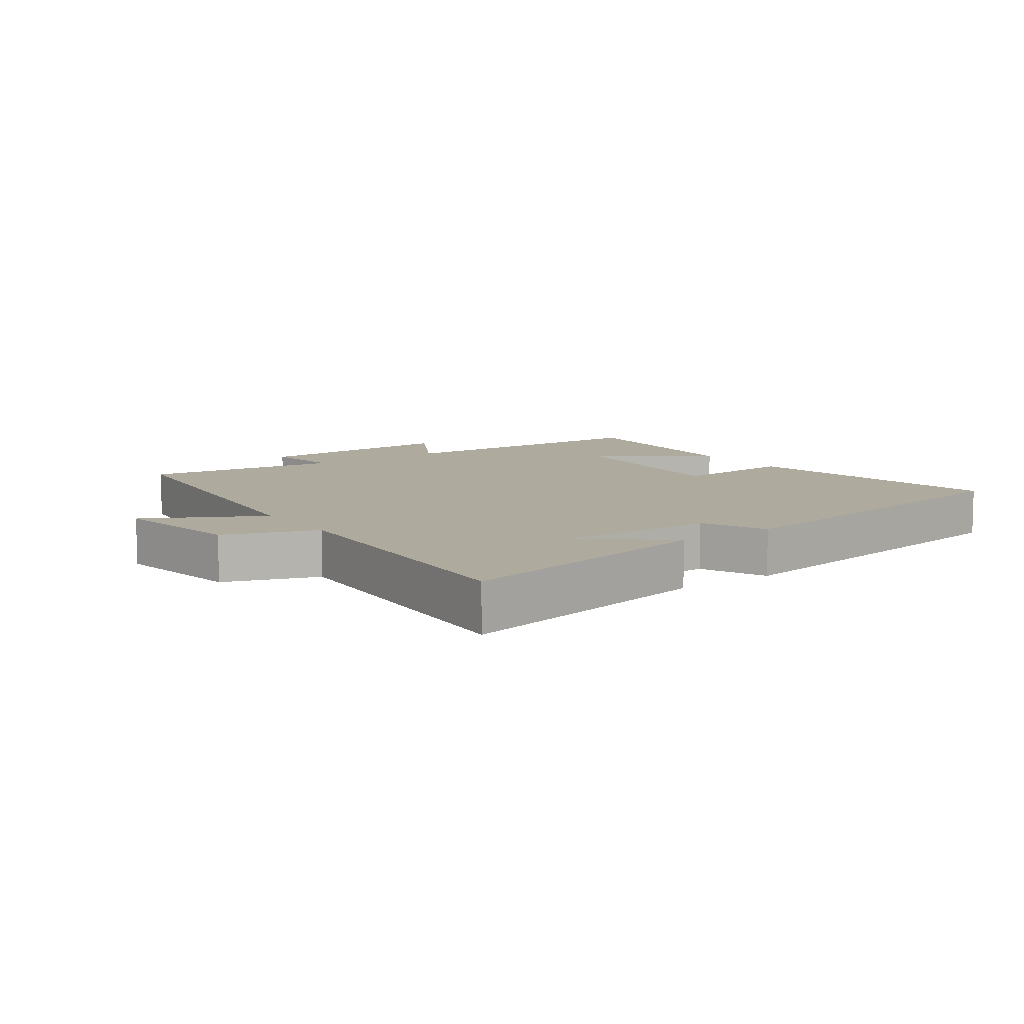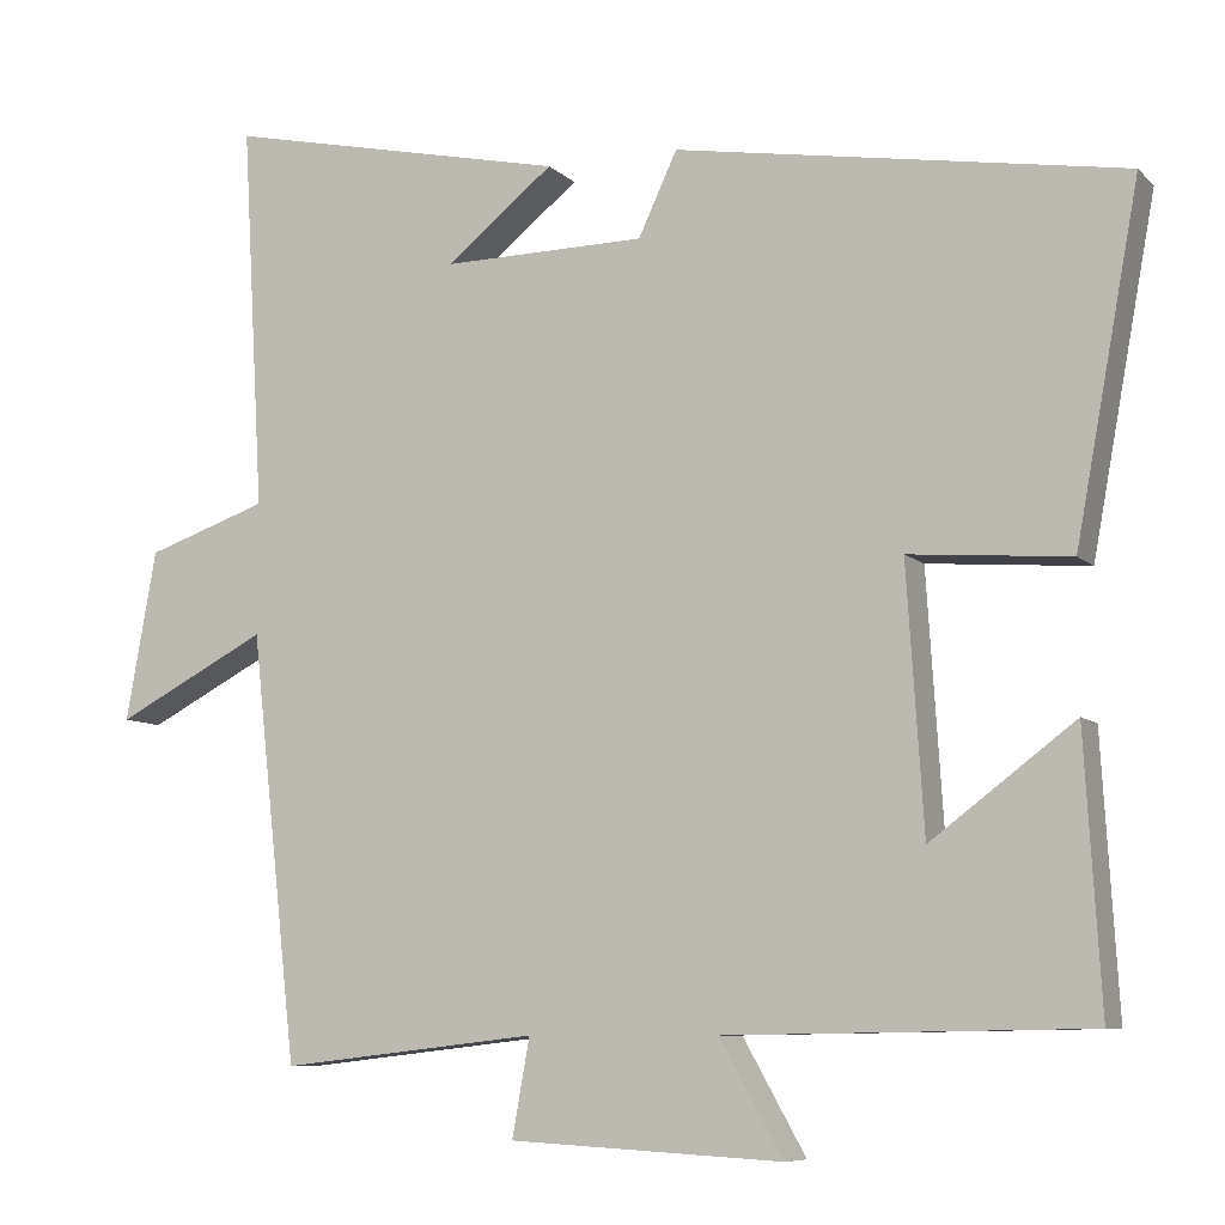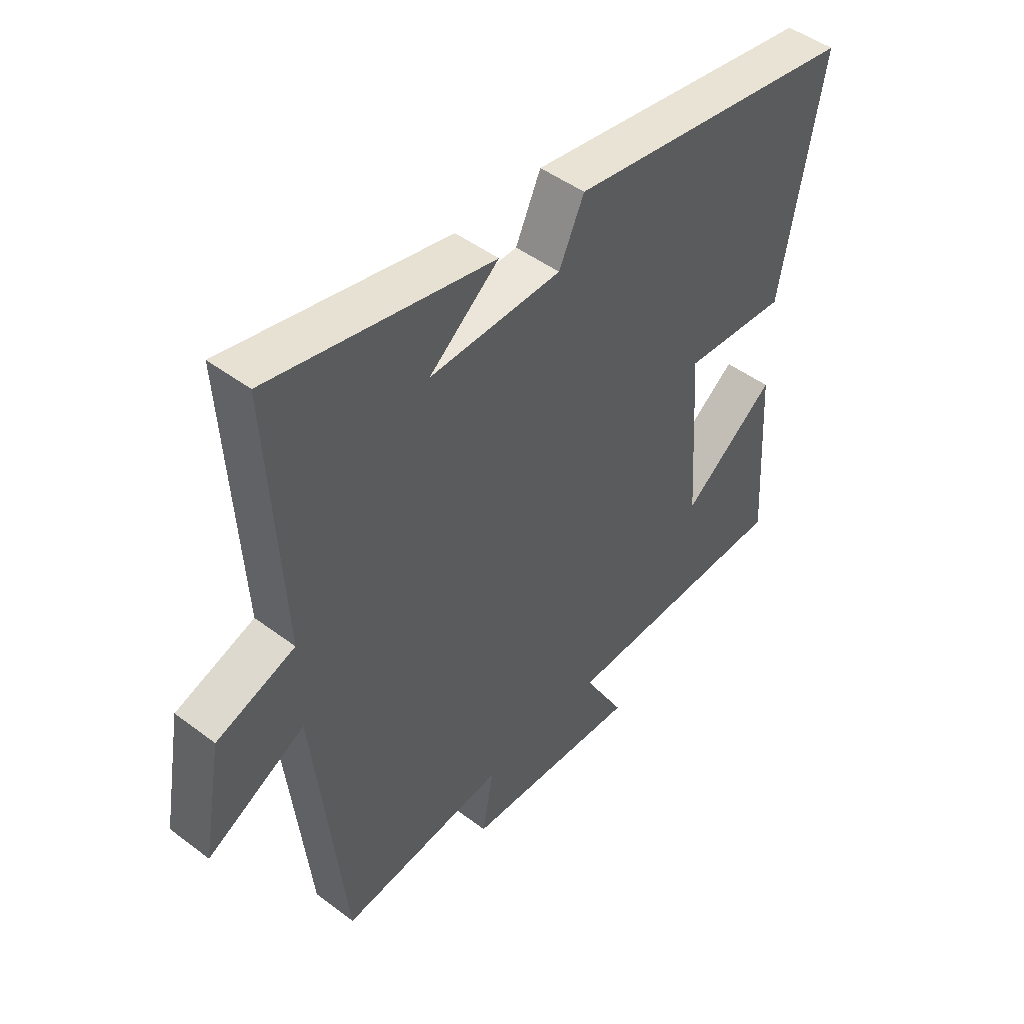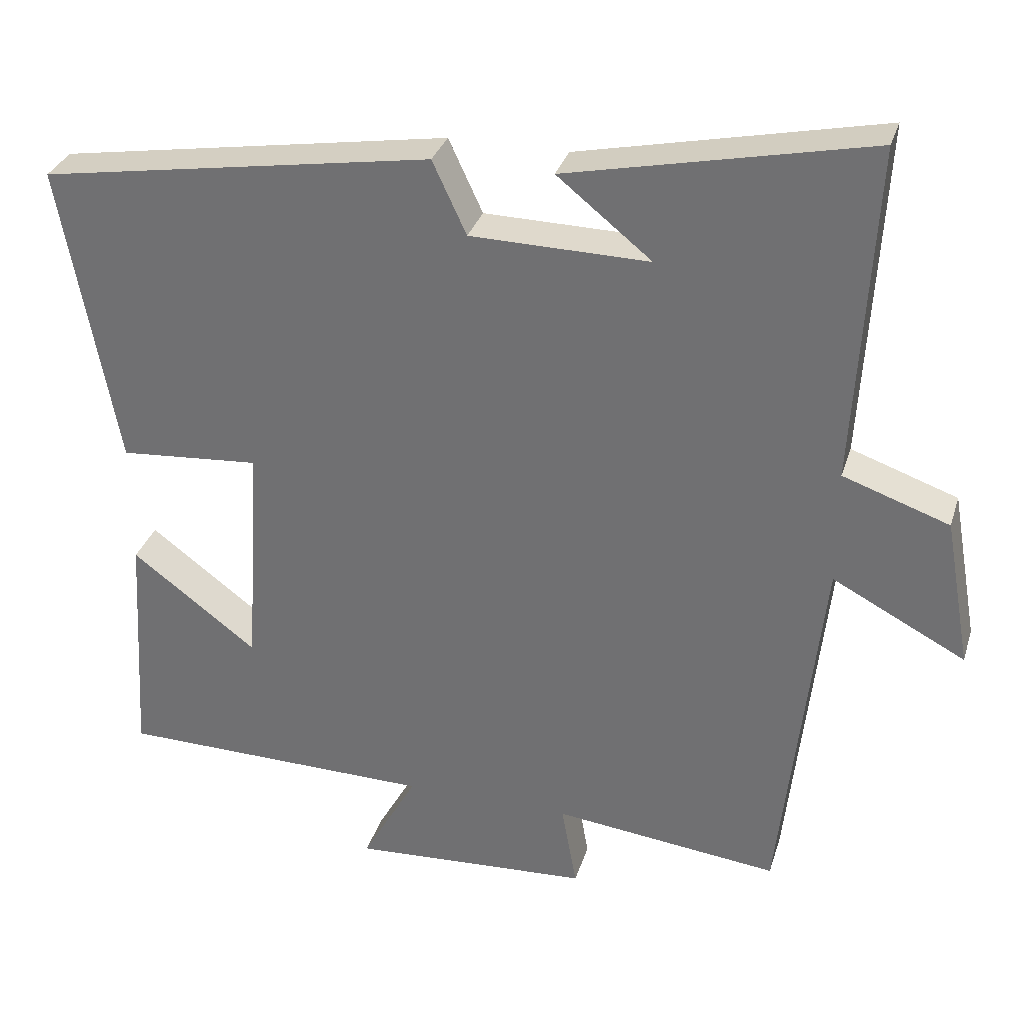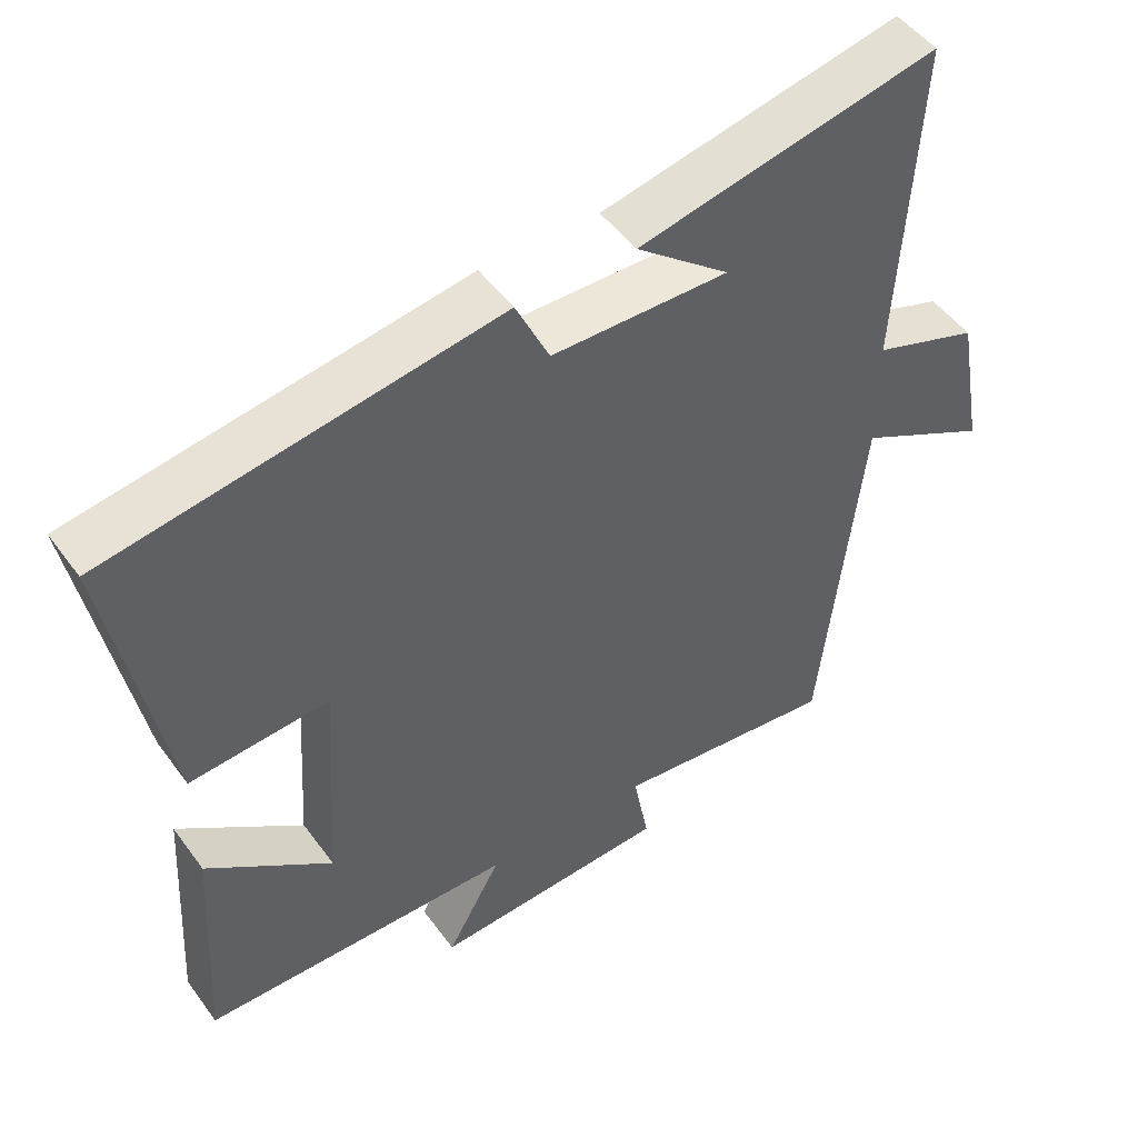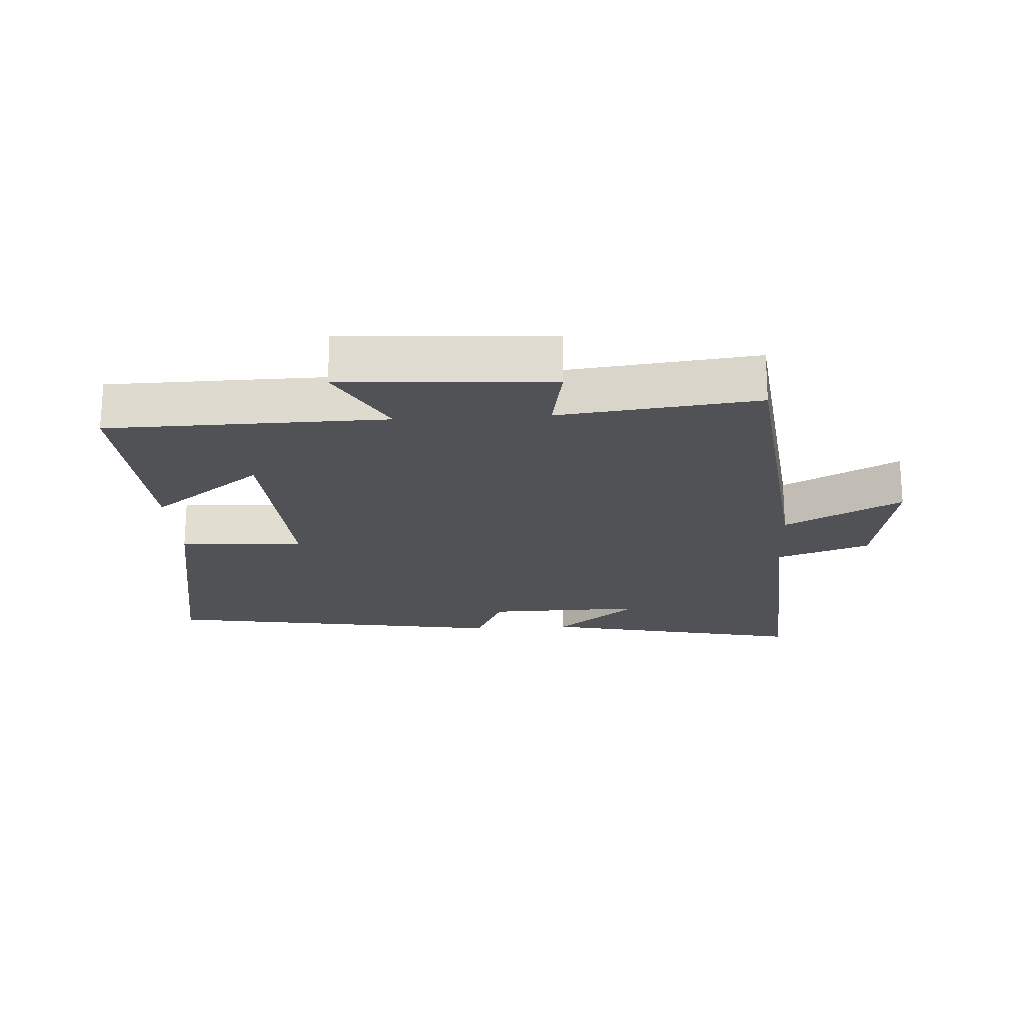
<metadata>
{"format":"obj","ext":"obj","renderer":"f3d","projection":"perspective","resolution":1024,"background":"white","views":[{"elev":9.2,"azim":-34.9,"up":"+Y"},{"elev":-8.1,"azim":24.1,"up":"+Z"},{"elev":47.3,"azim":-49.6,"up":"+Z"},{"elev":31.8,"azim":-163.8,"up":"+Z"},{"elev":49.3,"azim":145.4,"up":"+Z"},{"elev":-20.8,"azim":-176.5,"up":"+Y"}]}
</metadata>
<code>
v -0.444 0.07 -0.535
v -0.5 0.07 -0.028
v -0.68 0.07 -0.122
v -0.644 0.07 0.08
v -0.5 0.07 0.13
v -0.526 0.07 0.588
v -0.117 0.07 0.5
v -0.245 0.07 0.397
v -0.003 0.07 0.401
v 0.043 0.07 0.5
v 0.576 0.07 0.413
v 0.5 0.07 0
v 0.309 0.07 0.015
v 0.329 0.07 -0.299
v 0.5 0.07 -0.17
v 0.519 0.07 -0.493
v 0.09 0.07 -0.5
v 0.165 0.07 -0.634
v -0.159 0.07 -0.616
v -0.138 0.07 -0.5
v -0.444 0 -0.535
v -0.5 0 -0.028
v -0.68 0 -0.122
v -0.644 0 0.08
v -0.5 0 0.13
v -0.526 0 0.588
v -0.117 0 0.5
v -0.245 0 0.397
v -0.003 0 0.401
v 0.043 0 0.5
v 0.576 0 0.413
v 0.5 0 0
v 0.309 0 0.015
v 0.329 0 -0.299
v 0.5 0 -0.17
v 0.519 0 -0.493
v 0.09 0 -0.5
v 0.165 0 -0.634
v -0.159 0 -0.616
v -0.138 0 -0.5
f 17 18 19 20
f 16 17 20
f 14 15 16
f 14 16 20
f 20 1 2
f 14 20 2
f 13 14 2
f 11 12 13
f 10 11 13
f 9 10 13
f 8 9 13 2
f 6 7 8
f 5 6 8
f 2 3 4 5
f 2 5 8
f 40 39 38 37
f 40 37 36
f 36 35 34
f 40 36 34
f 22 21 40
f 22 40 34
f 22 34 33
f 33 32 31
f 33 31 30
f 33 30 29
f 22 33 29 28
f 28 27 26
f 28 26 25
f 25 24 23 22
f 28 25 22
f 1 21 22 2
f 2 22 23 3
f 3 23 24 4
f 4 24 25 5
f 5 25 26 6
f 6 26 27 7
f 7 27 28 8
f 8 28 29 9
f 9 29 30 10
f 10 30 31 11
f 11 31 32 12
f 12 32 33 13
f 13 33 34 14
f 14 34 35 15
f 15 35 36 16
f 16 36 37 17
f 17 37 38 18
f 18 38 39 19
f 19 39 40 20
f 20 40 21 1

</code>
